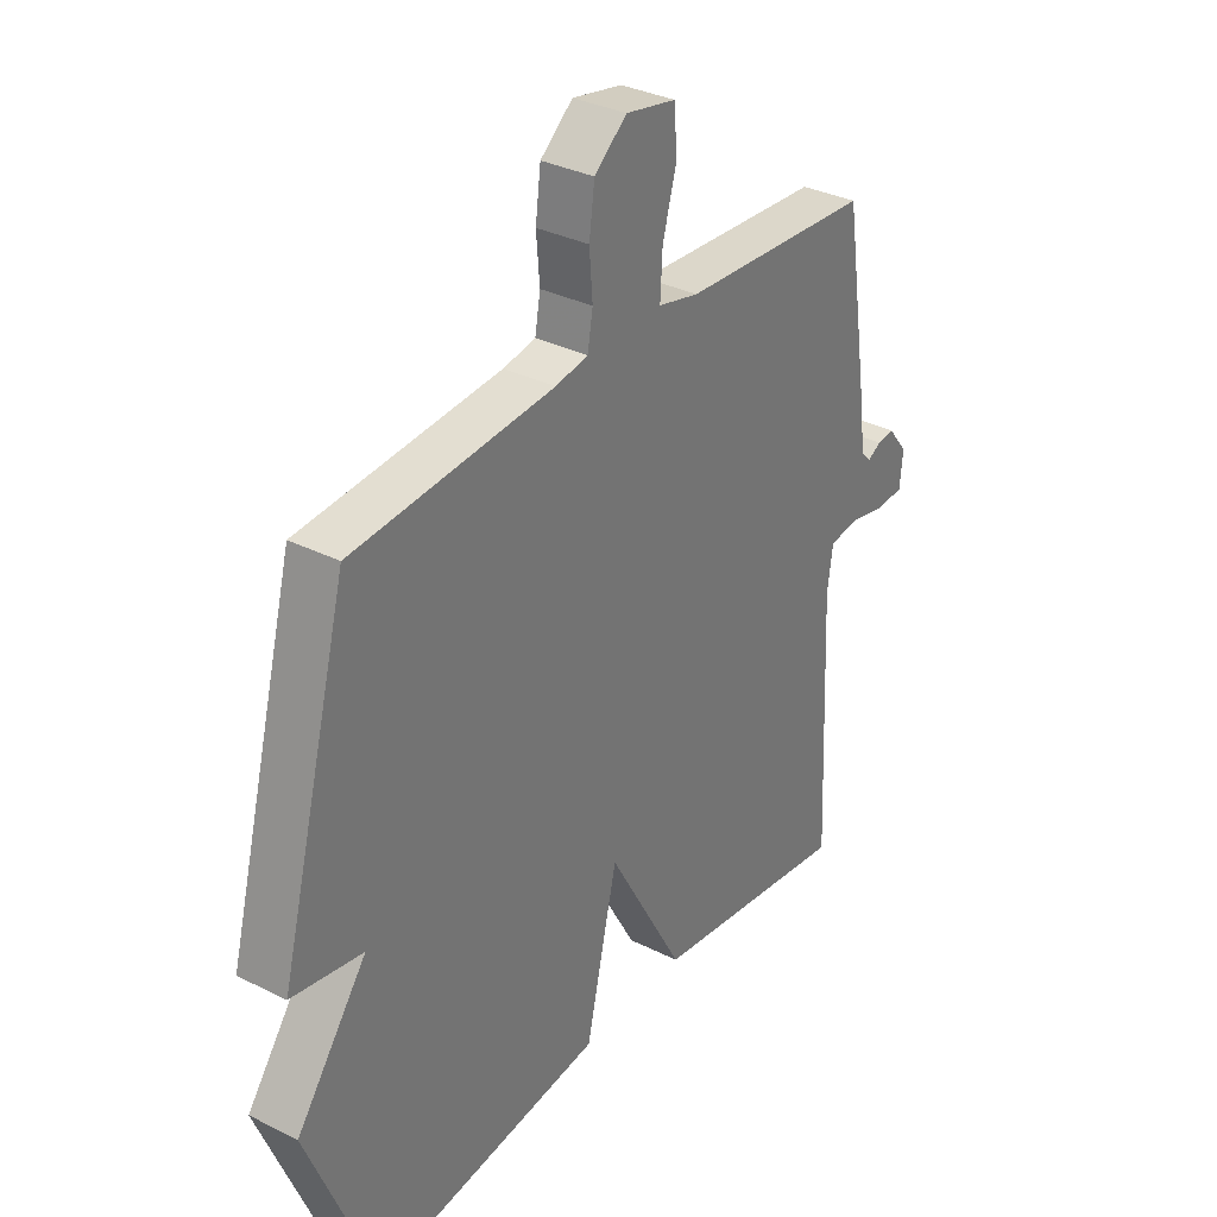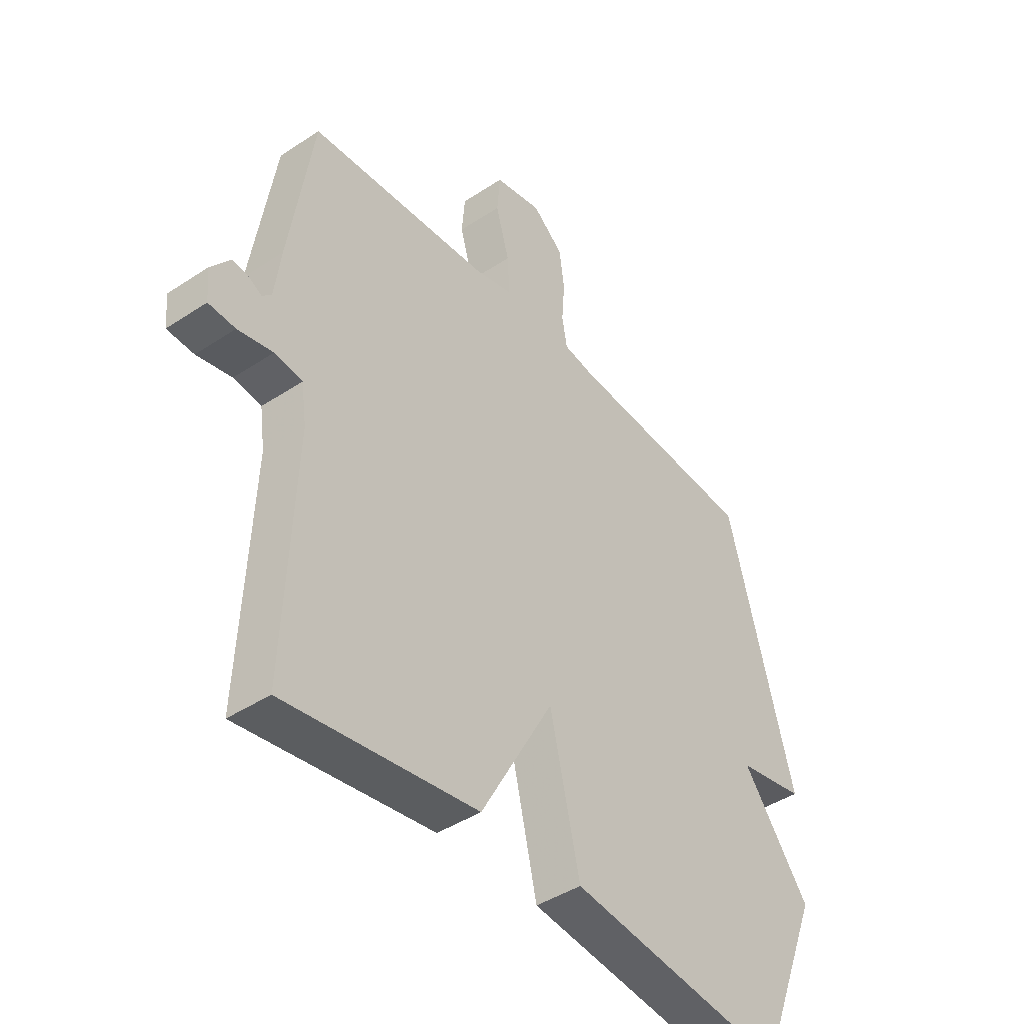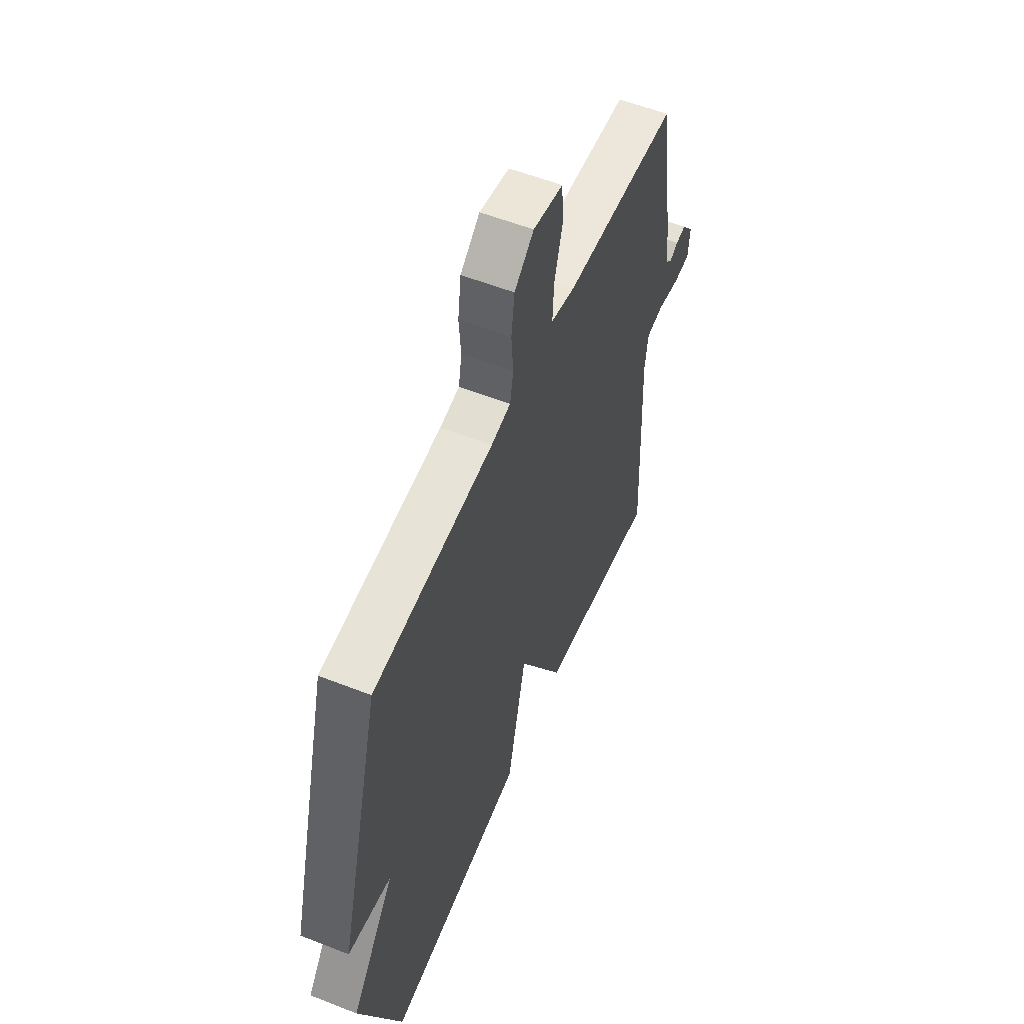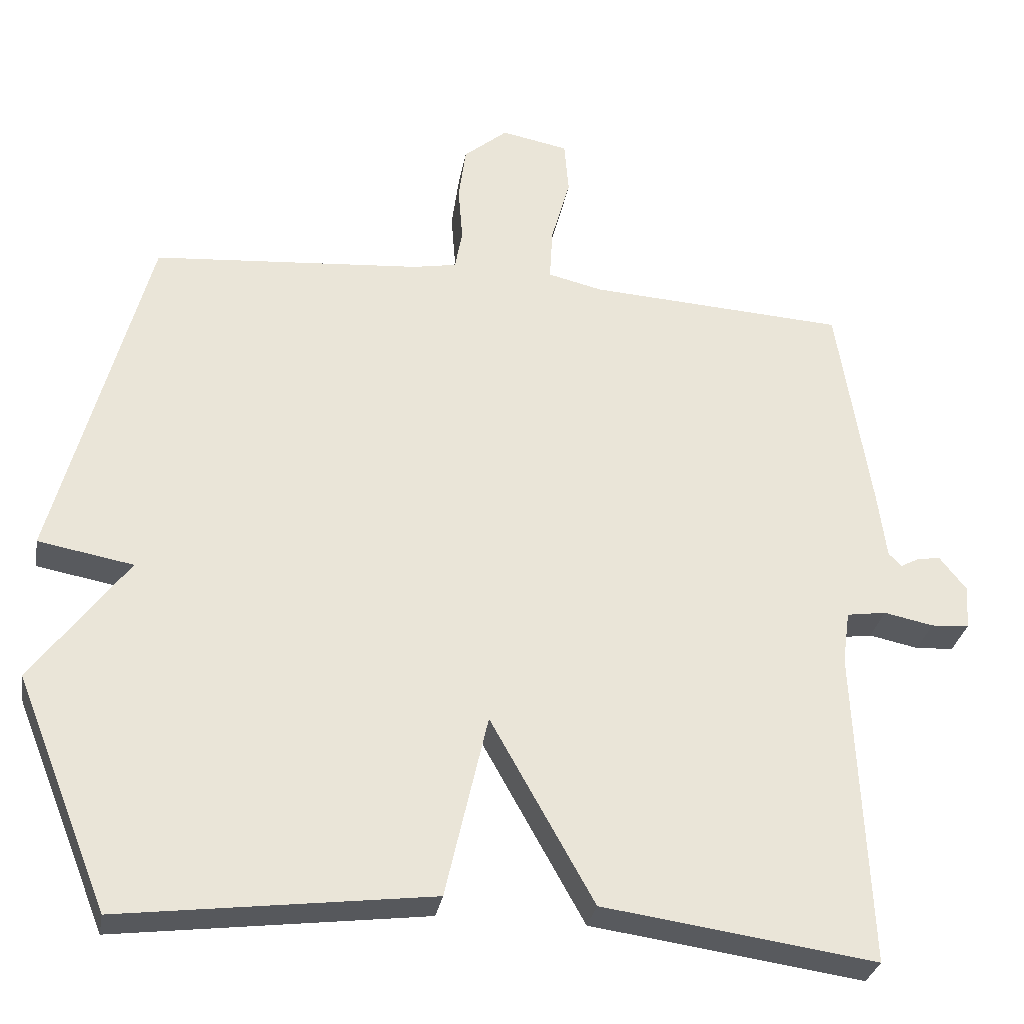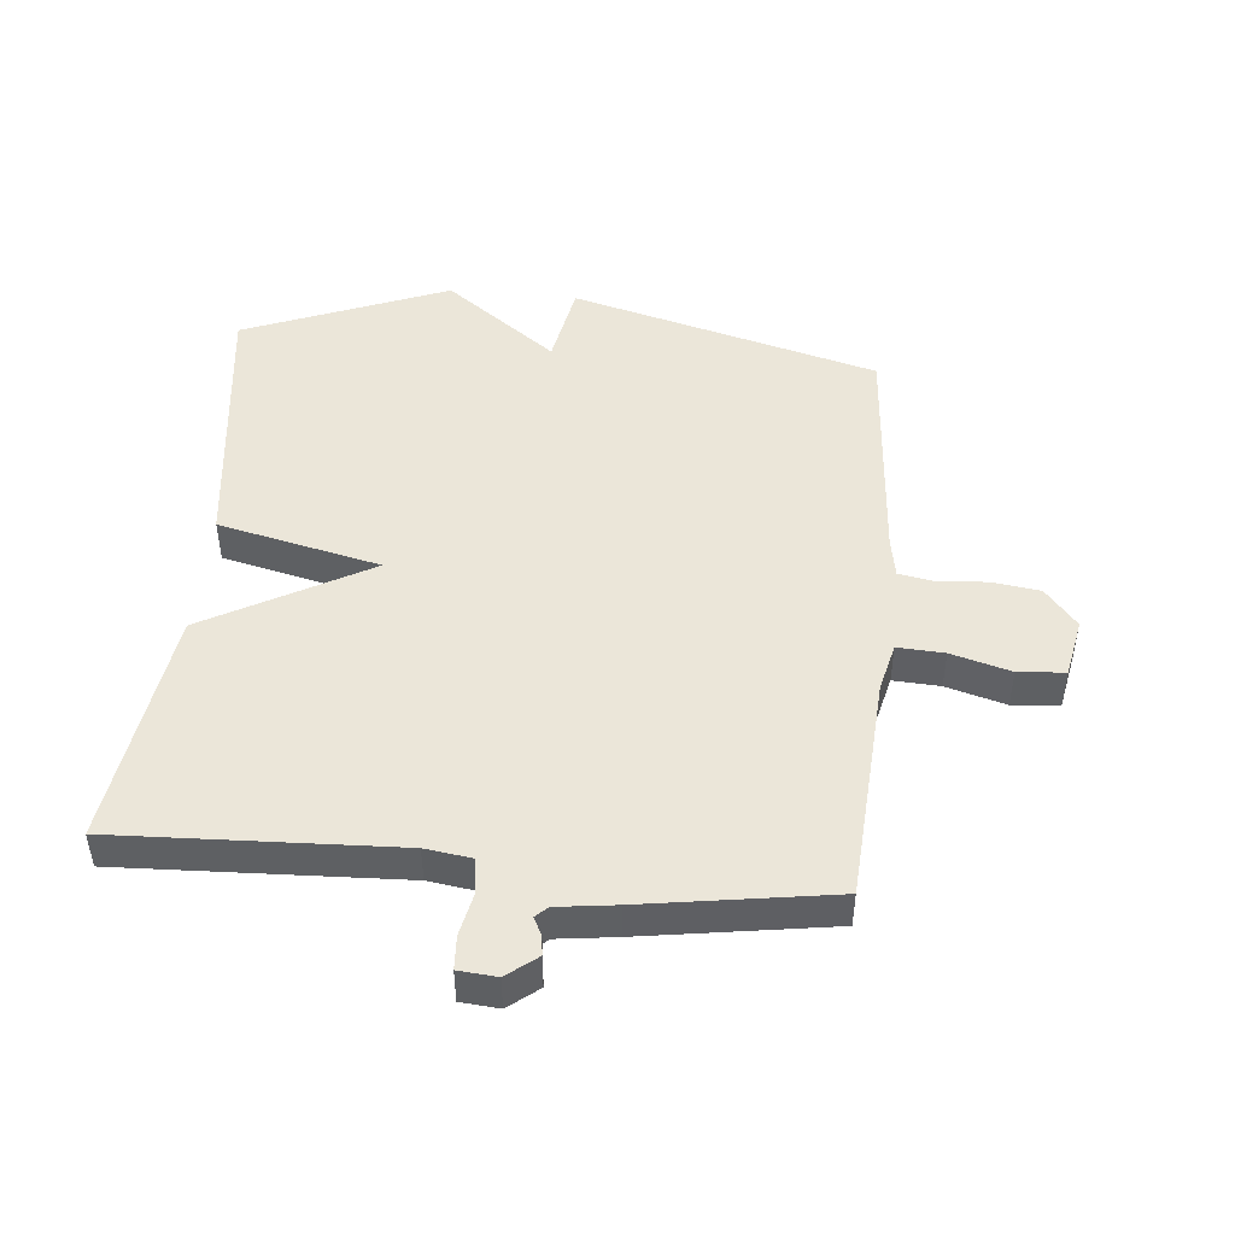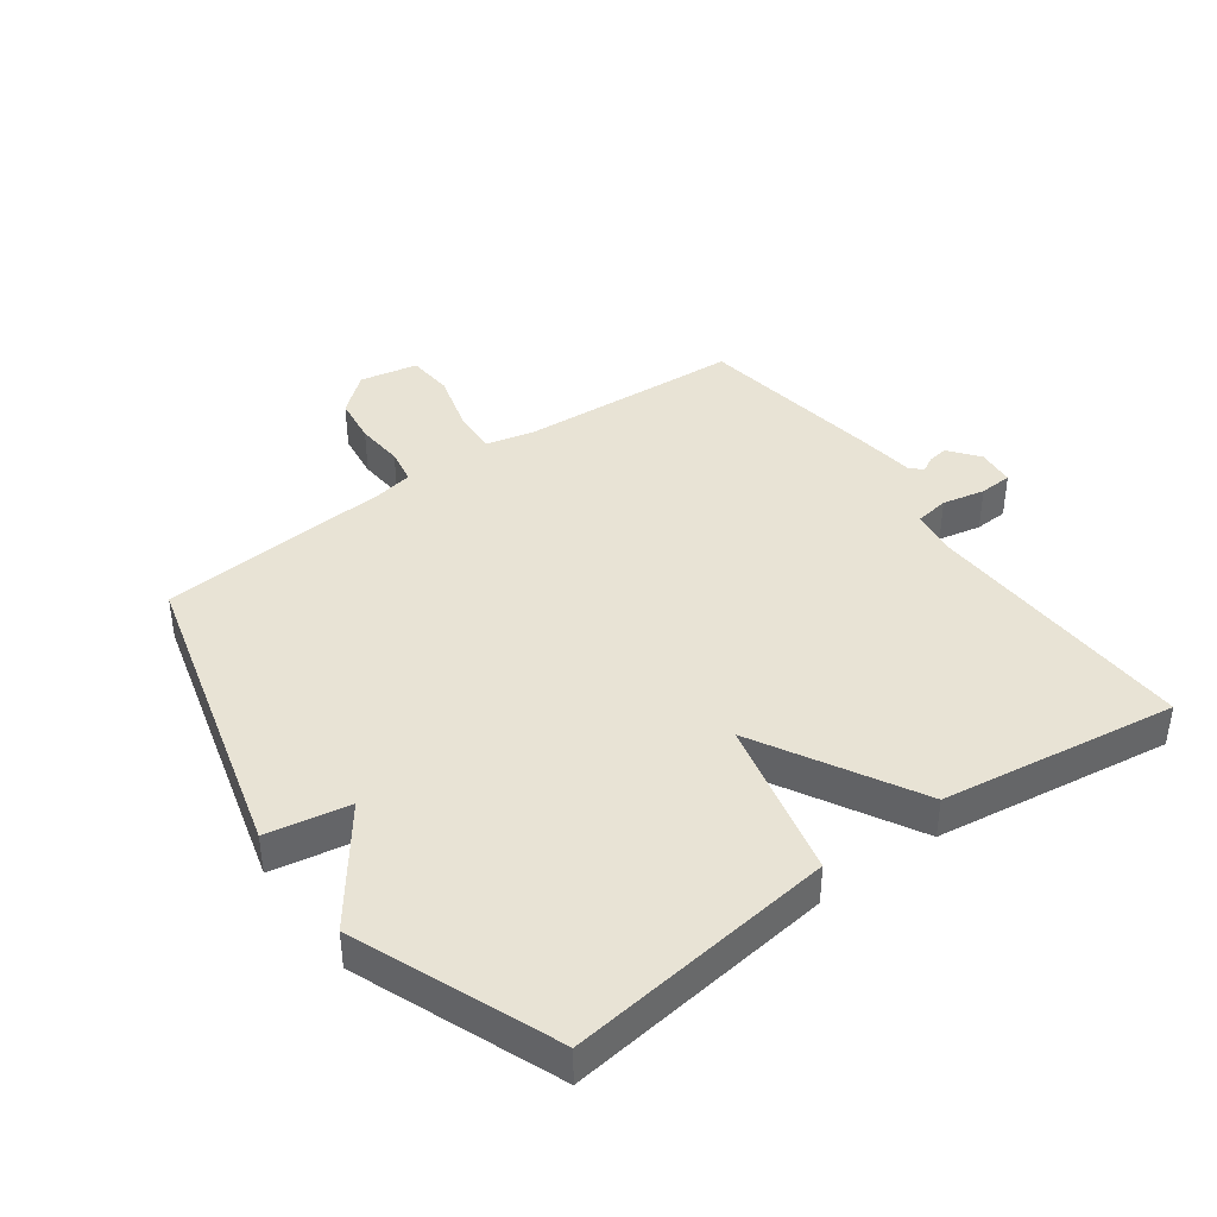
<metadata>
{"format":"obj","ext":"obj","renderer":"f3d","projection":"perspective","resolution":1024,"background":"white","views":[{"elev":33.3,"azim":124.5,"up":"+Z"},{"elev":-42.9,"azim":-51.8,"up":"+Z"},{"elev":56.3,"azim":112.4,"up":"+Z"},{"elev":-30.3,"azim":170.2,"up":"+Z"},{"elev":47.4,"azim":-84.5,"up":"+Y"},{"elev":41.0,"azim":144.1,"up":"+Y"}]}
</metadata>
<code>
v 0.5 0.07 -0.5
v 0.074 0.07 -0.447
v 0.016 0.07 -0.193
v -0.126 0.07 -0.447
v -0.5 0.07 -0.5
v -0.481 0.07 -0.063
v -0.491 0.07 0.009
v -0.545 0.07 0.017
v -0.613 0.07 0.003
v -0.665 0.07 0.006
v -0.67 0.07 0.066
v -0.633 0.07 0.113
v -0.602 0.07 0.109
v -0.576 0.07 0.095
v -0.558 0.07 0.113
v -0.546 0.07 0.205
v -0.5 0.07 0.5
v -0.147 0.07 0.522
v -0.072 0.07 0.54
v -0.076 0.07 0.613
v -0.102 0.07 0.706
v -0.096 0.07 0.779
v -0.004 0.07 0.797
v 0.056 0.07 0.747
v 0.066 0.07 0.672
v 0.06 0.07 0.596
v 0.07 0.07 0.54
v 0.13 0.07 0.529
v 0.5 0.07 0.5
v 0.628 0.07 0.019
v 0.497 0.07 -0.005
v 0.628 0.07 -0.181
v 0.5 0 -0.5
v 0.074 0 -0.447
v 0.016 0 -0.193
v -0.126 0 -0.447
v -0.5 0 -0.5
v -0.481 0 -0.063
v -0.491 0 0.009
v -0.545 0 0.017
v -0.613 0 0.003
v -0.665 0 0.006
v -0.67 0 0.066
v -0.633 0 0.113
v -0.602 0 0.109
v -0.576 0 0.095
v -0.558 0 0.113
v -0.546 0 0.205
v -0.5 0 0.5
v -0.147 0 0.522
v -0.072 0 0.54
v -0.076 0 0.613
v -0.102 0 0.706
v -0.096 0 0.779
v -0.004 0 0.797
v 0.056 0 0.747
v 0.066 0 0.672
v 0.06 0 0.596
v 0.07 0 0.54
v 0.13 0 0.529
v 0.5 0 0.5
v 0.628 0 0.019
v 0.497 0 -0.005
v 0.628 0 -0.181
f 1 2 3
f 32 1 3
f 31 32 3
f 28 29 30 31
f 27 28 31 3
f 4 5 6
f 3 4 6
f 27 3 6
f 26 27 6
f 24 25 26
f 23 24 26
f 22 23 26
f 21 22 26
f 20 21 26
f 19 20 26
f 19 26 6 7
f 18 19 7 8
f 17 18 8
f 16 17 8
f 15 16 8
f 14 15 8 9
f 12 13 14
f 11 12 14
f 10 11 14
f 9 10 14
f 35 34 33
f 35 33 64
f 35 64 63
f 63 62 61 60
f 35 63 60 59
f 38 37 36
f 38 36 35
f 38 35 59
f 38 59 58
f 58 57 56
f 58 56 55
f 58 55 54
f 58 54 53
f 58 53 52
f 58 52 51
f 39 38 58 51
f 40 39 51 50
f 40 50 49
f 40 49 48
f 40 48 47
f 41 40 47 46
f 46 45 44
f 46 44 43
f 46 43 42
f 46 42 41
f 1 33 34 2
f 2 34 35 3
f 3 35 36 4
f 4 36 37 5
f 5 37 38 6
f 6 38 39 7
f 7 39 40 8
f 8 40 41 9
f 9 41 42 10
f 10 42 43 11
f 11 43 44 12
f 12 44 45 13
f 13 45 46 14
f 14 46 47 15
f 15 47 48 16
f 16 48 49 17
f 17 49 50 18
f 18 50 51 19
f 19 51 52 20
f 20 52 53 21
f 21 53 54 22
f 22 54 55 23
f 23 55 56 24
f 24 56 57 25
f 25 57 58 26
f 26 58 59 27
f 27 59 60 28
f 28 60 61 29
f 29 61 62 30
f 30 62 63 31
f 31 63 64 32
f 32 64 33 1

</code>
